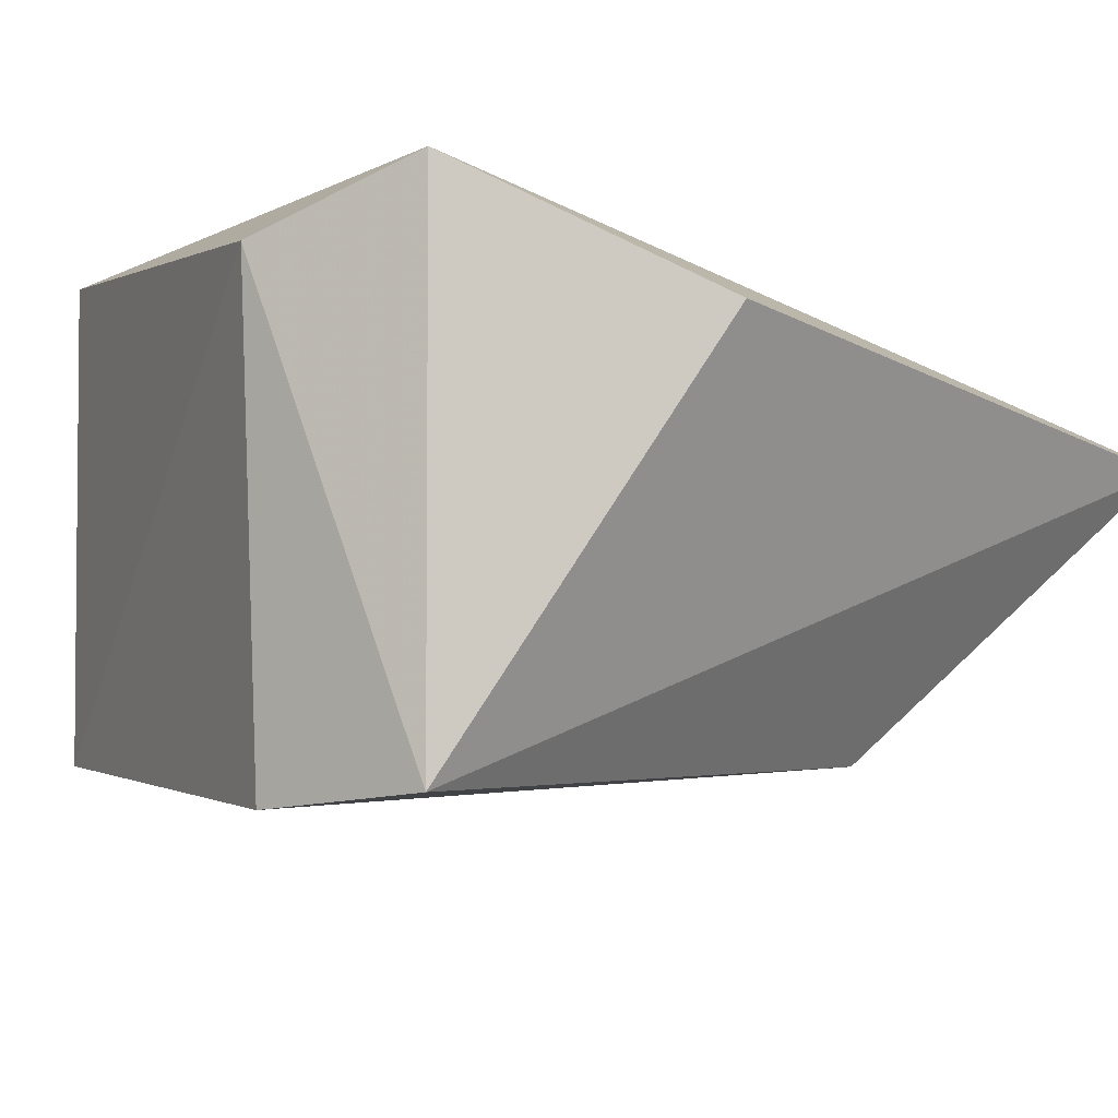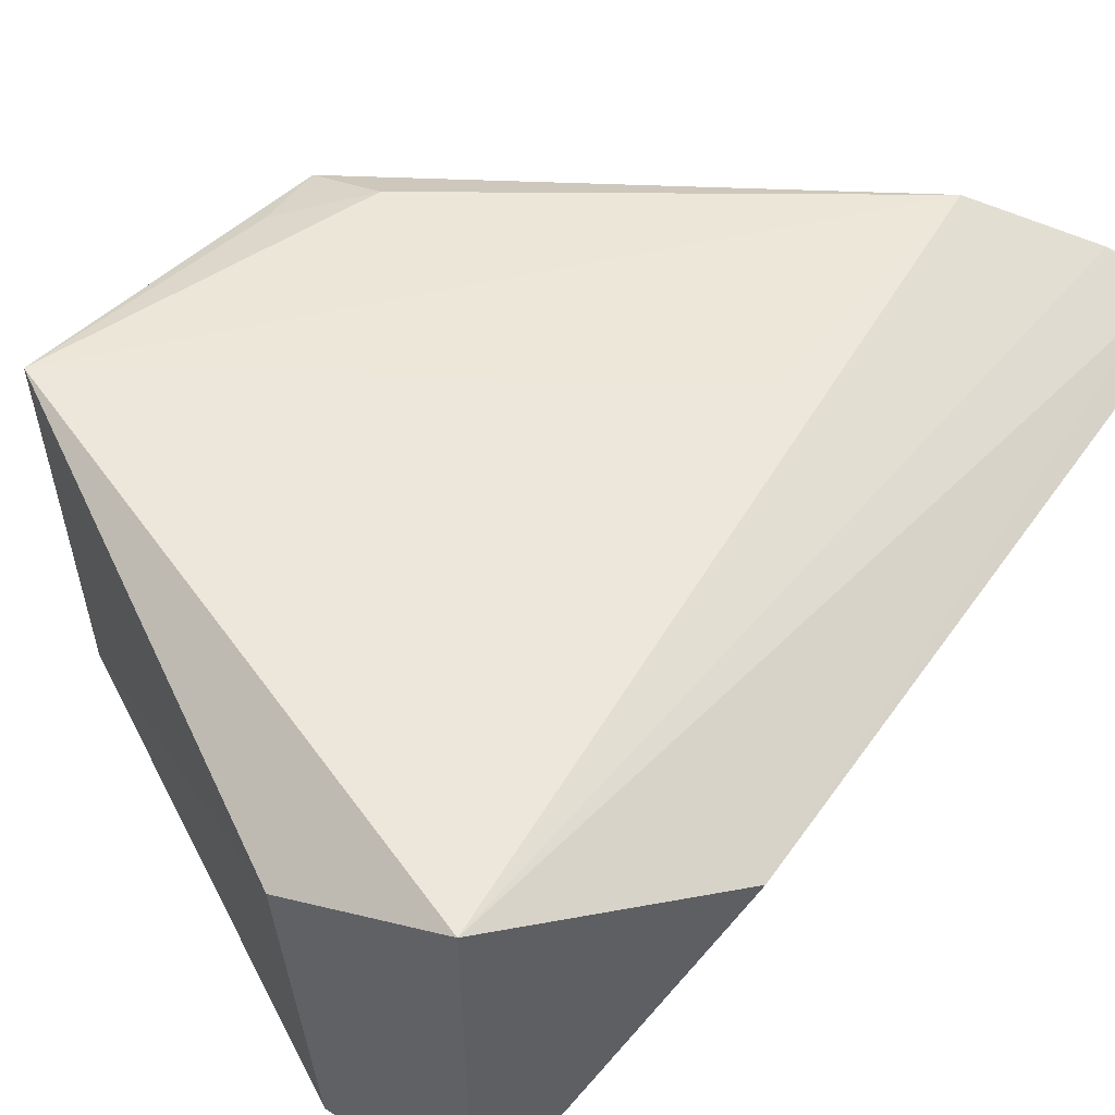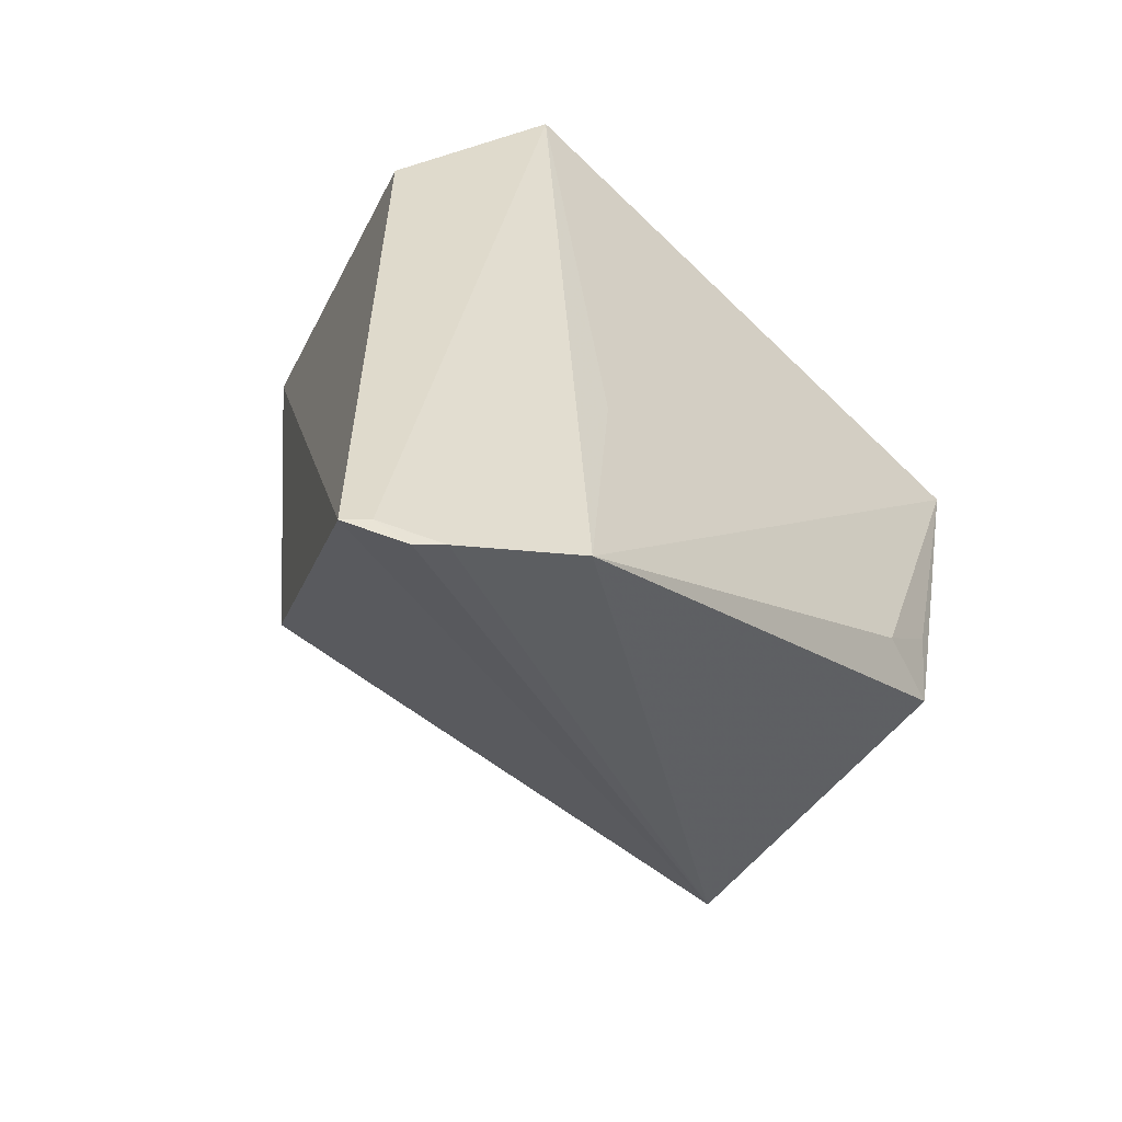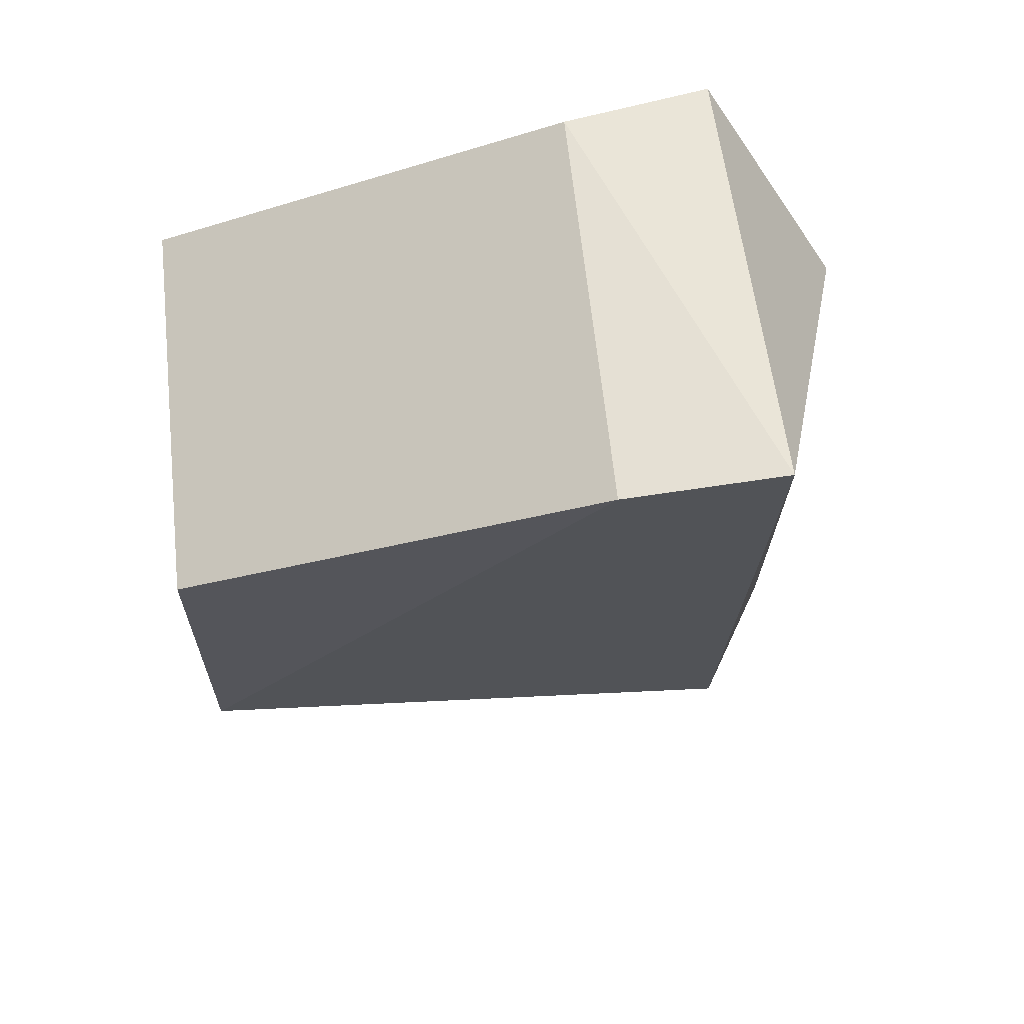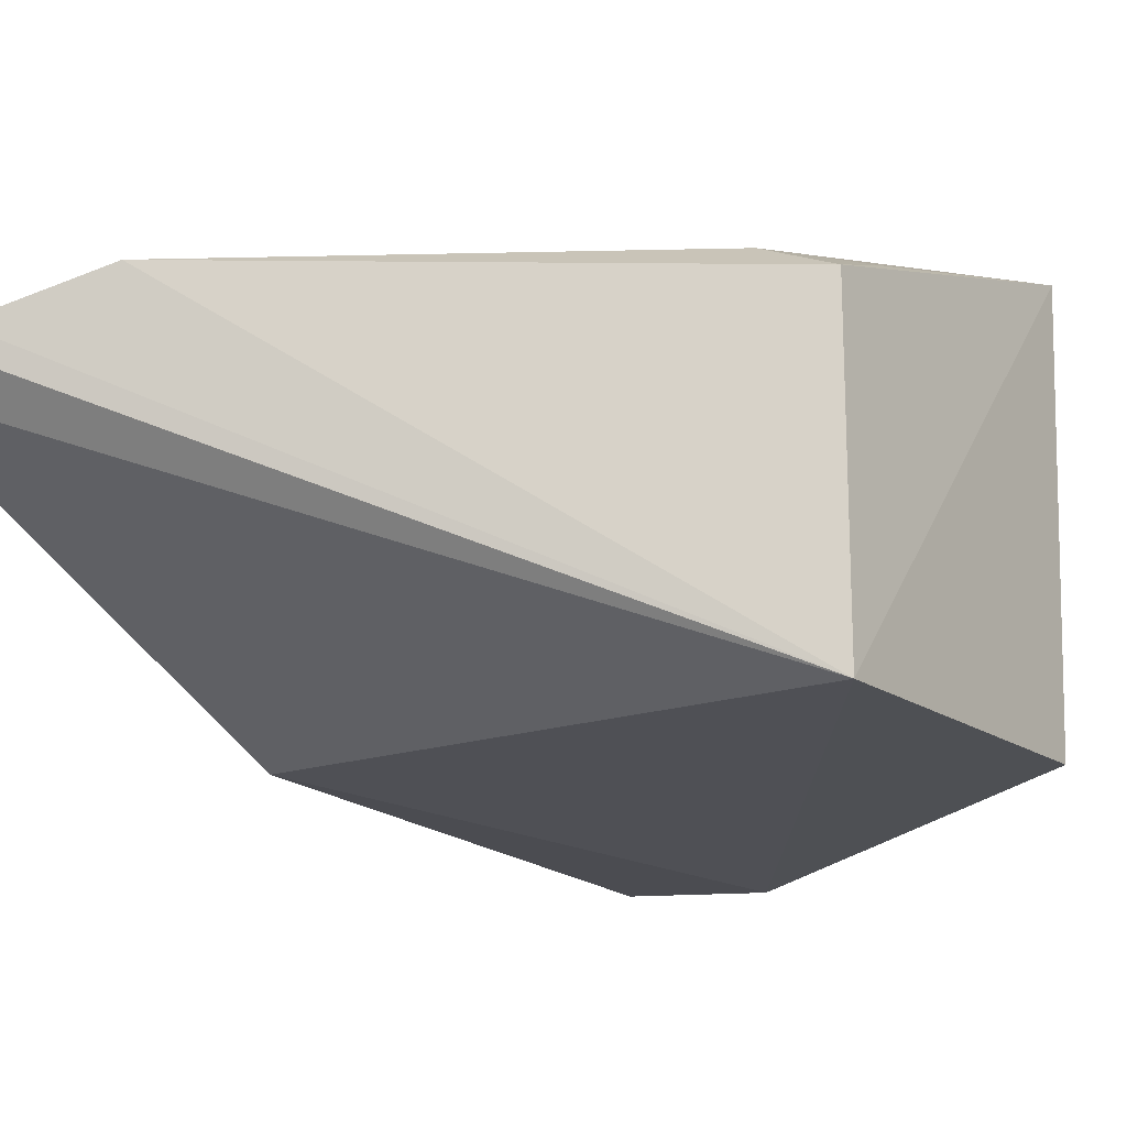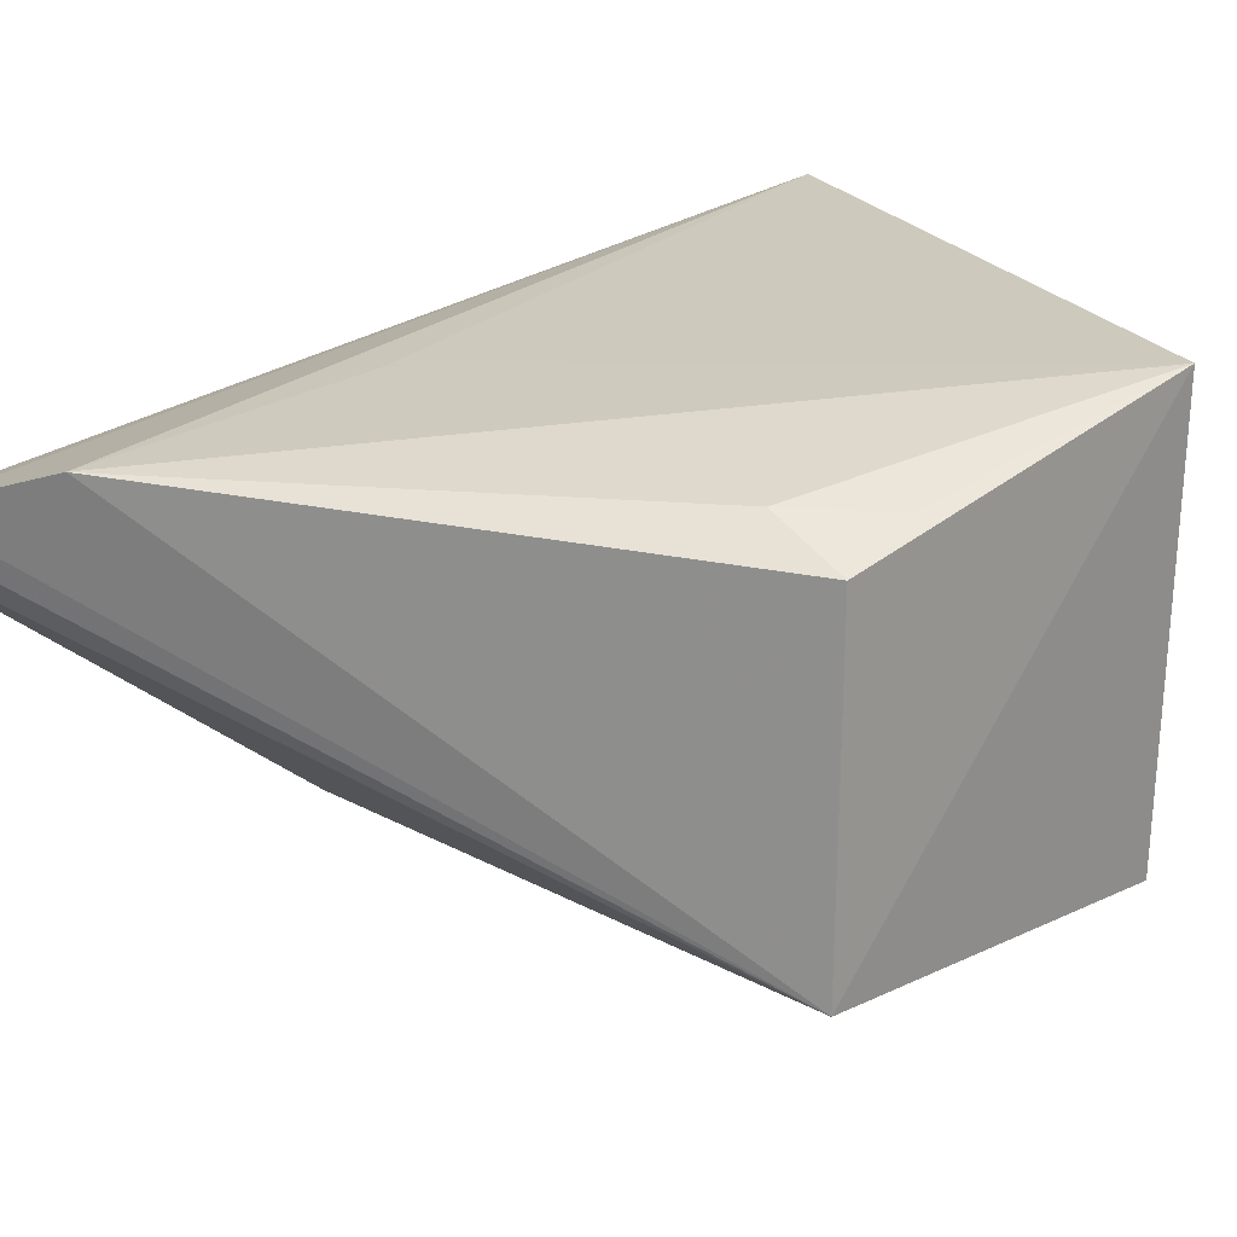
<metadata>
{"format":"obj","ext":"obj","renderer":"f3d","projection":"perspective","resolution":1024,"background":"white","views":[{"elev":-9.3,"azim":-142.4,"up":"+Z"},{"elev":53.6,"azim":-145.0,"up":"+Z"},{"elev":-59.6,"azim":-42.9,"up":"+Y"},{"elev":60.6,"azim":173.3,"up":"+Y"},{"elev":-11.5,"azim":34.9,"up":"+Z"},{"elev":25.0,"azim":46.6,"up":"+Z"}]}
</metadata>
<code>
v 0.02784 -0.08169 0.05753
v 0.02697 -0.1034 0.05329
v 0.02804 -0.08247 0.03129
v -0.008373 -0.06876 0.0272
v -0.01541 -0.1255 0.04886
v 0.001482 -0.06715 0.0526
v 0.02778 -0.1044 0.03293
v -0.003034 -0.1215 0.05427
v 0.001717 -0.06903 0.02691
v -0.0162 -0.08184 0.05013
v -0.006933 -0.1051 0.03095
v 0.02211 -0.1033 0.05505
v -0.008042 -0.06899 0.05568
v -0.01193 -0.126 0.05048
v 0.02623 -0.09846 0.05467
v -0.002175 -0.1043 0.05497
v -0.01395 -0.1249 0.0498
v -0.01033 -0.1252 0.05139
f 6 1 3
f 7 1 2
f 7 3 1
f 8 7 2
f 9 6 3
f 9 4 6
f 9 3 7
f 10 4 5
f 11 7 5
f 11 5 4
f 11 9 7
f 11 4 9
f 12 8 2
f 12 1 8
f 13 1 6
f 13 6 4
f 13 4 10
f 14 5 7
f 15 12 2
f 15 2 1
f 15 1 12
f 16 13 8
f 16 8 1
f 16 1 13
f 17 13 10
f 17 10 5
f 17 5 14
f 18 14 7
f 18 7 8
f 18 17 14
f 18 8 13
f 18 13 17

</code>
